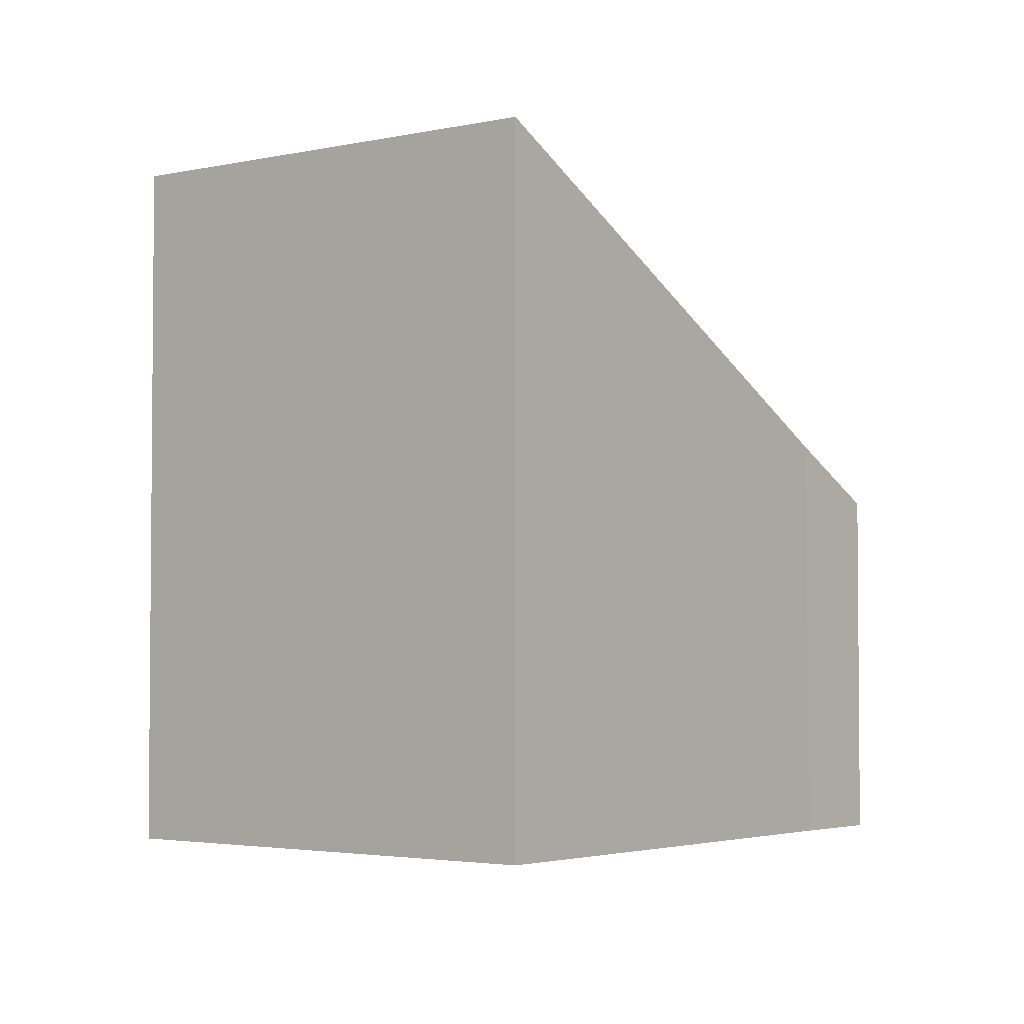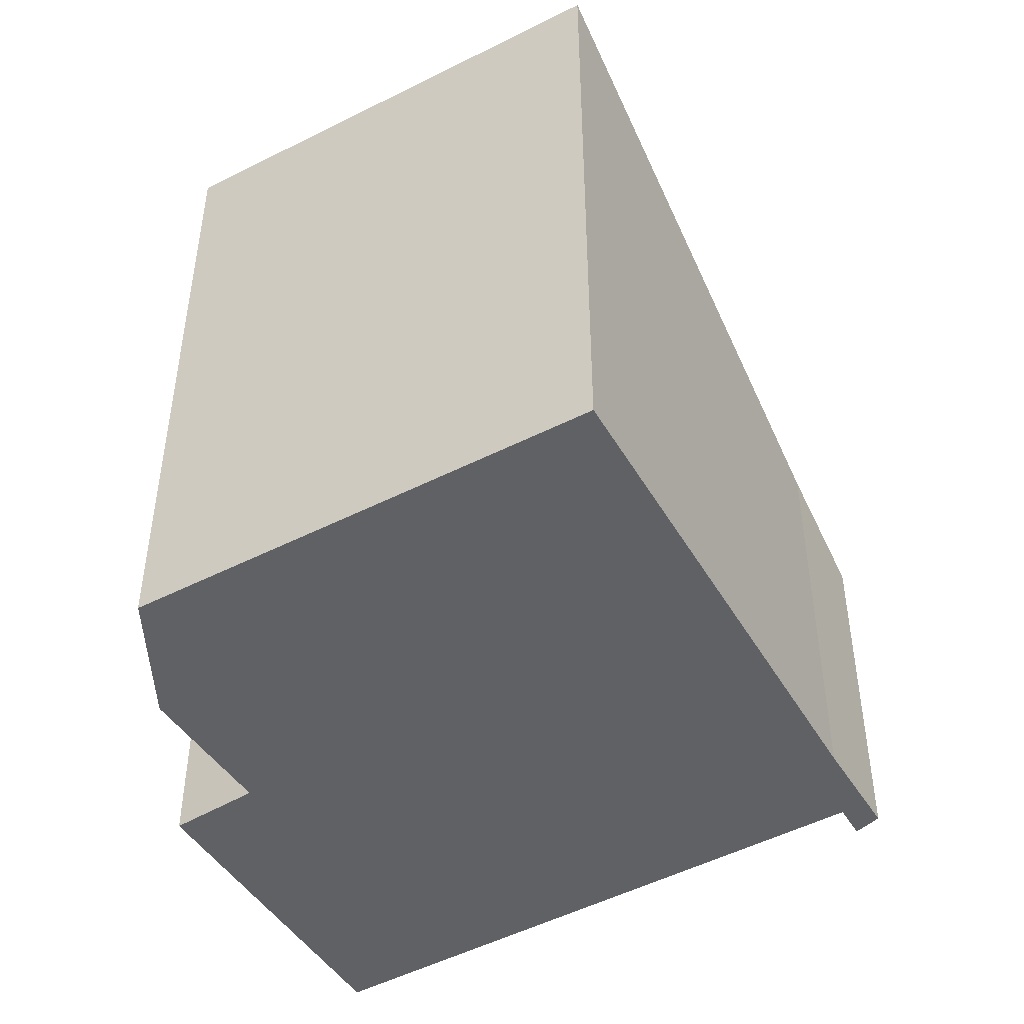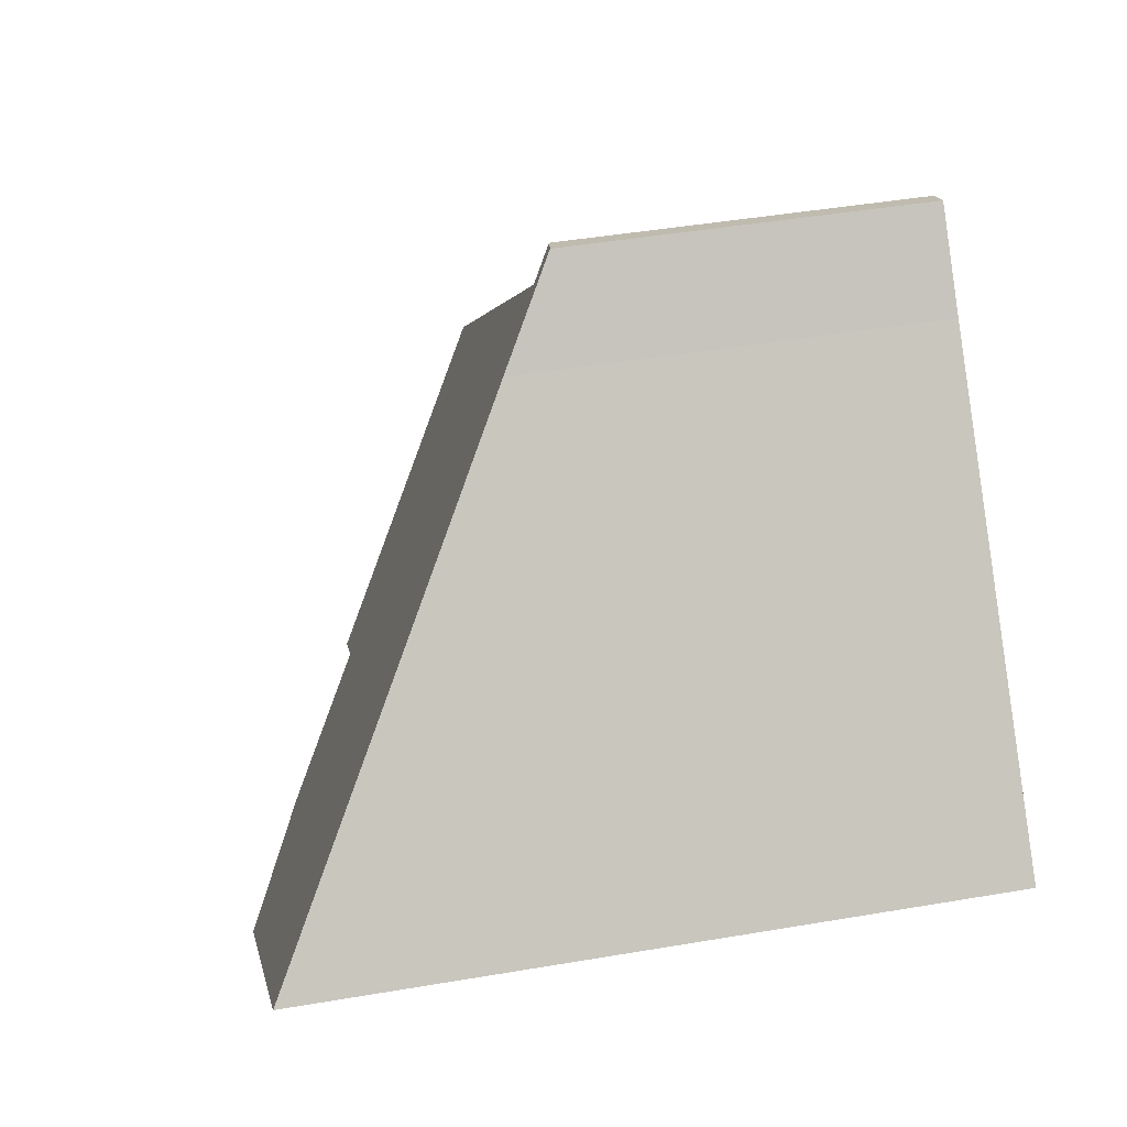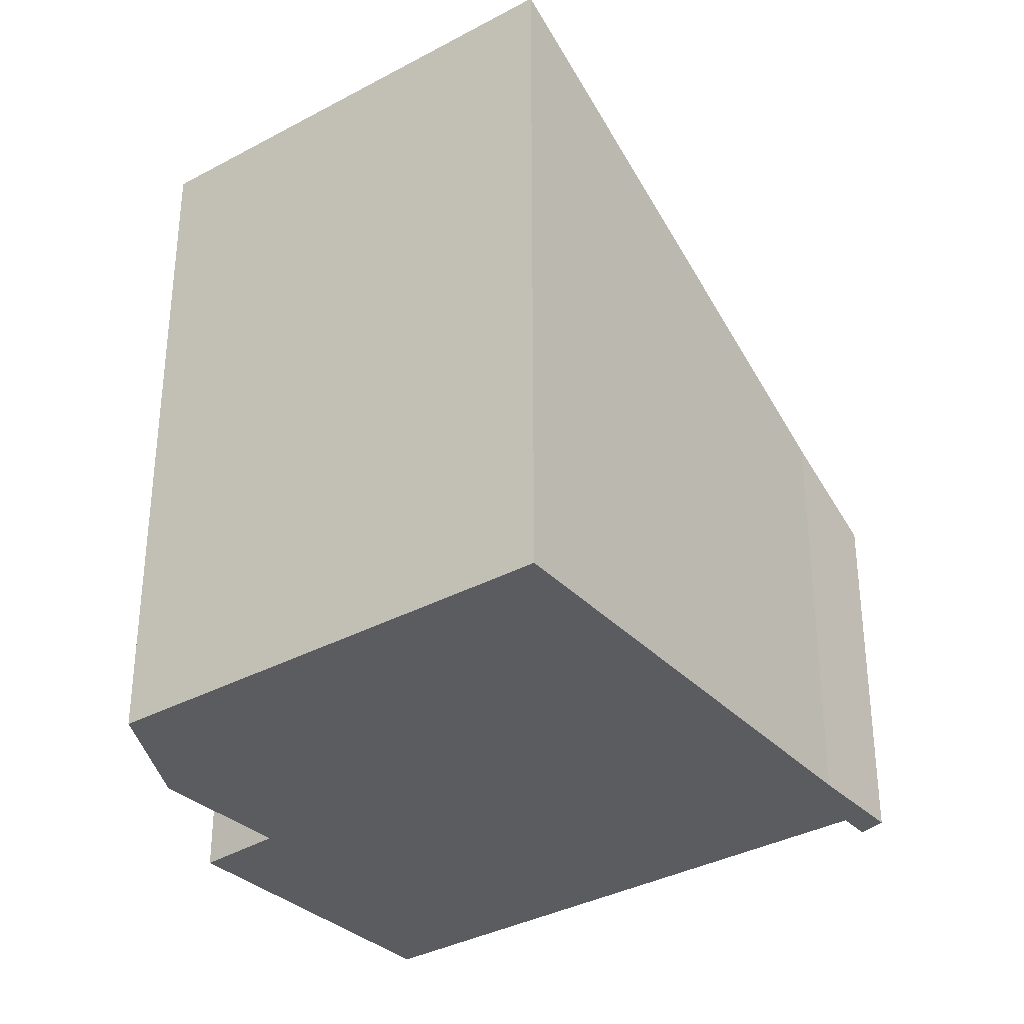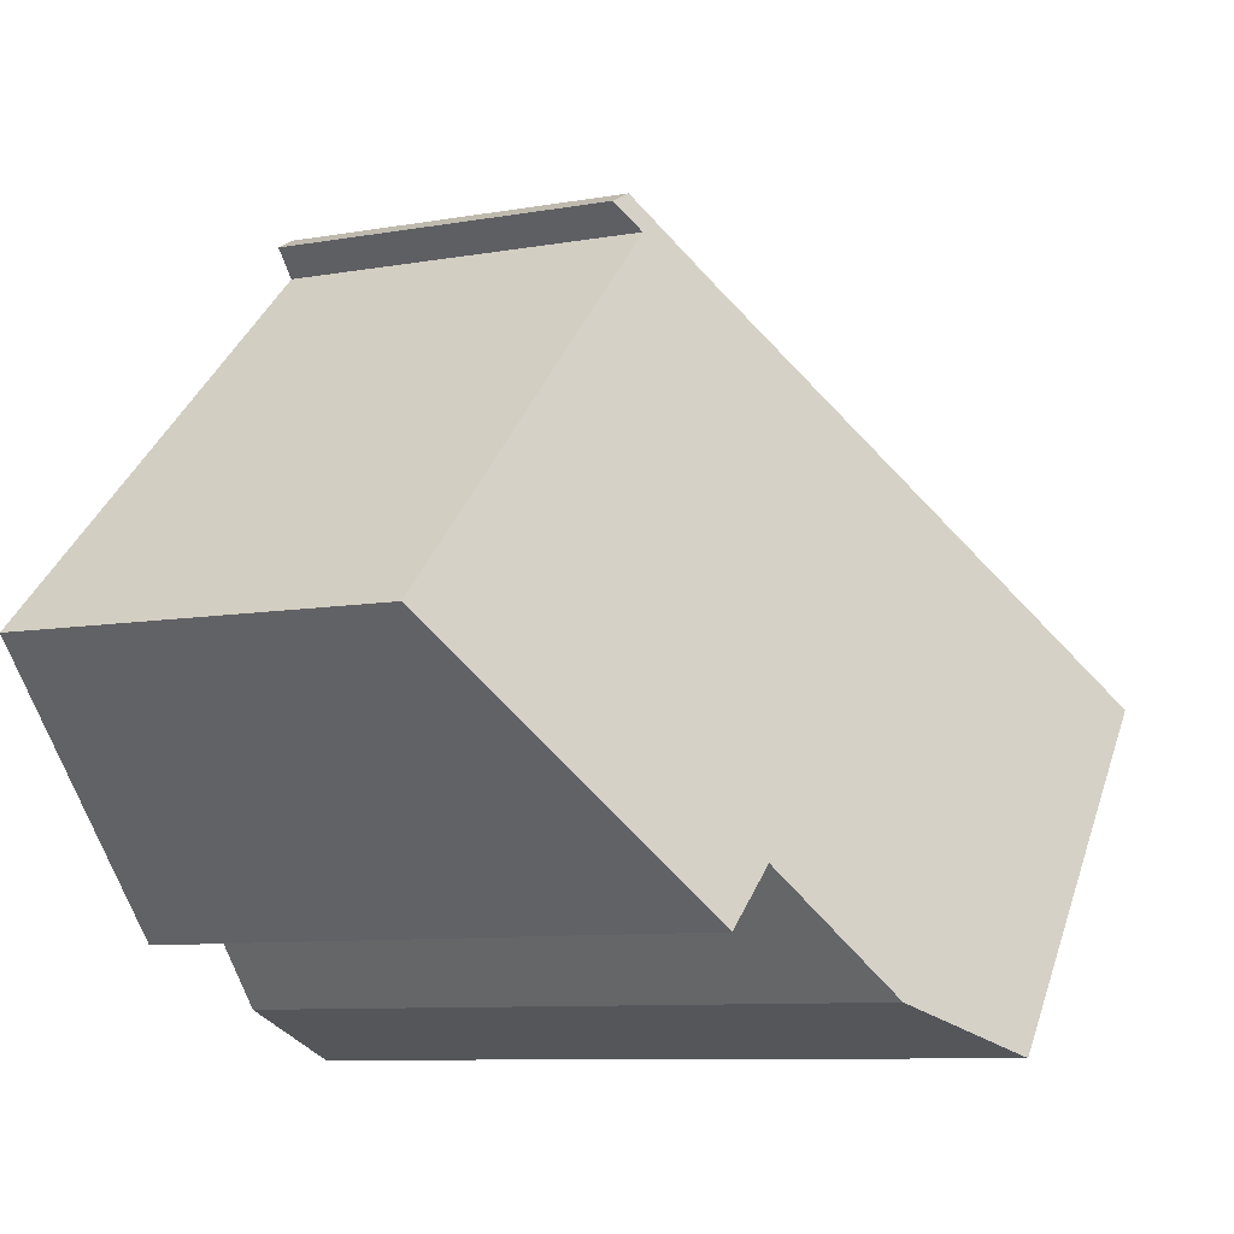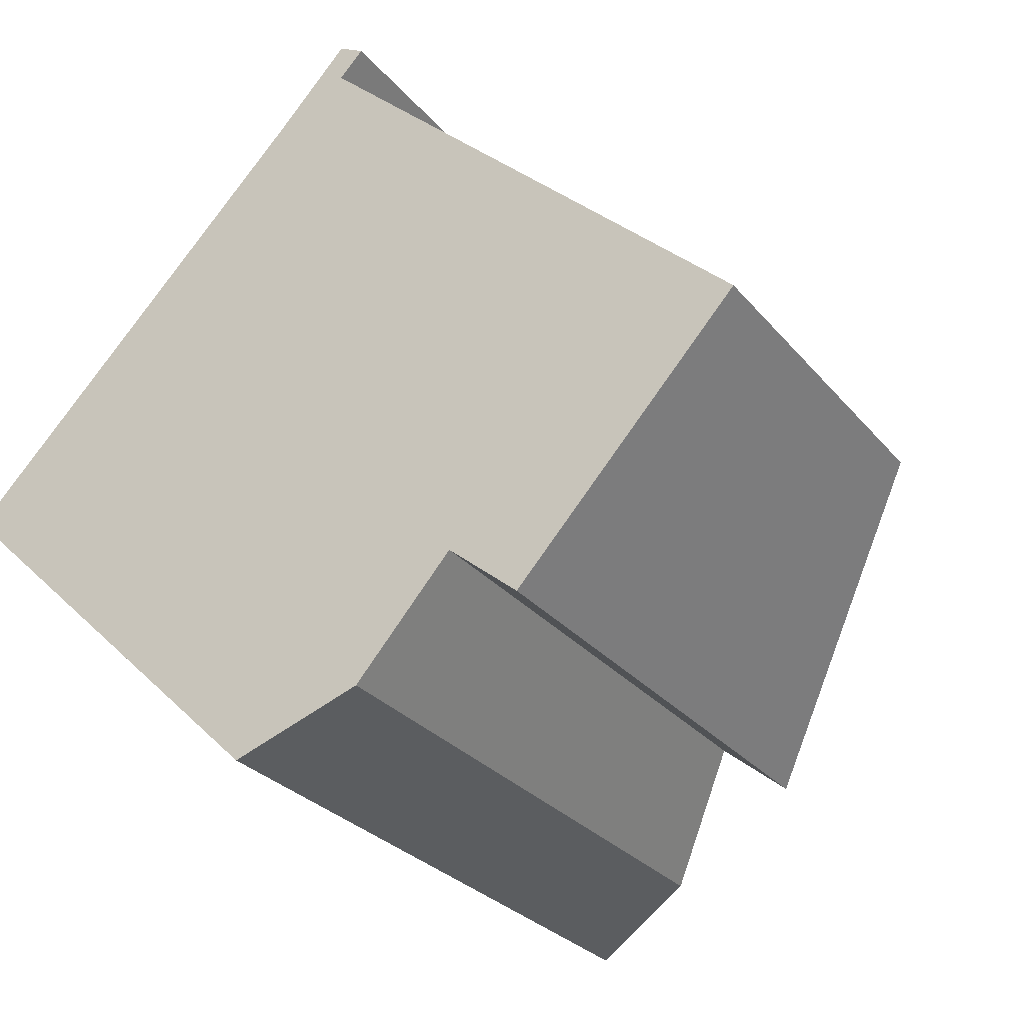
<metadata>
{"format":"obj","ext":"obj","renderer":"f3d","projection":"perspective","resolution":1024,"background":"white","views":[{"elev":-3.2,"azim":-97.4,"up":"+Y"},{"elev":-47.9,"azim":-106.3,"up":"+Y"},{"elev":44.8,"azim":-101.2,"up":"+Z"},{"elev":-33.8,"azim":-99.5,"up":"+Y"},{"elev":-8.9,"azim":115.4,"up":"+Z"},{"elev":-28.0,"azim":31.0,"up":"+Z"}]}
</metadata>
<code>
v  6.835 5.256 6.386
v  5.38 6.147 5.444
v  6.459 5.314 6.587
v  0 10.2 6.248e-16
v  6.475 5.531 6.013
v  5.194 10.27 -5.005
v  8.567 8.16 -2.699
v  12.91 5.531 0.031
v  9.613 8.12 -3.57
v  7.126 9.317 -4.339
v  6.475 -3.682e-16 6.013
v  6.835 -3.91e-16 6.386
v  9.613 2.186e-16 -3.57
v  12.91 -1.898e-18 0.031
v  7.126 2.657e-16 -4.339
v  8.567 1.653e-16 -2.699
v  6.459 -4.033e-16 6.587
v  5.194 3.065e-16 -5.005
v  0 0 0
v  5.38 -3.333e-16 5.444
g defaultobject
f 1 2 3
f 2 1 4
f 4 1 5
f 4 5 6
f 6 5 7
f 7 5 8
f 7 8 9
f 10 6 7
f 1 11 5
f 11 1 12
f 8 13 9
f 13 8 14
f 7 15 10
f 15 7 16
f 11 8 5
f 8 11 14
f 17 1 3
f 1 17 12
f 9 16 7
f 16 9 13
f 18 4 6
f 4 18 19
f 10 18 6
f 18 10 15
f 19 2 4
f 2 19 20
f 20 3 2
f 3 20 17
f 14 16 13
f 15 19 18
f 19 15 16
f 19 16 14
f 19 14 11
f 19 11 20
f 20 11 17
f 17 11 12

</code>
